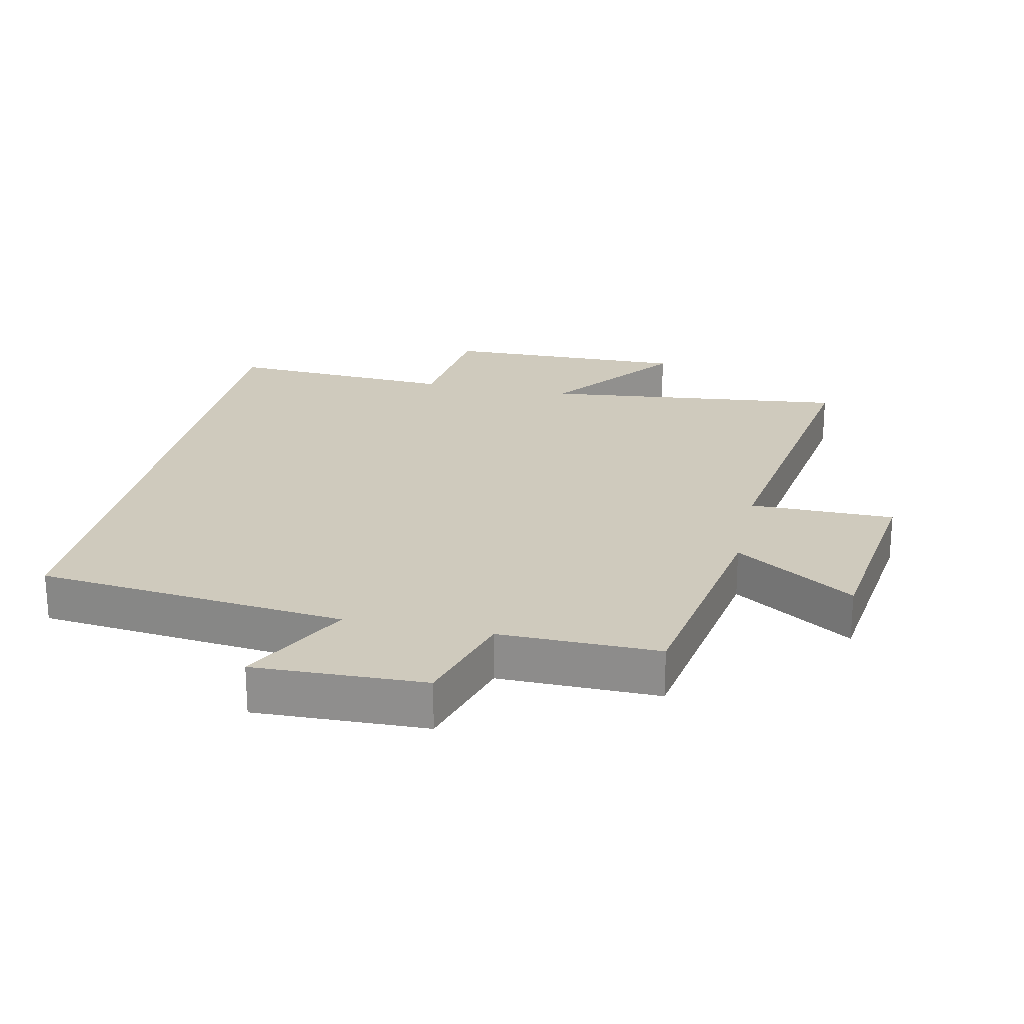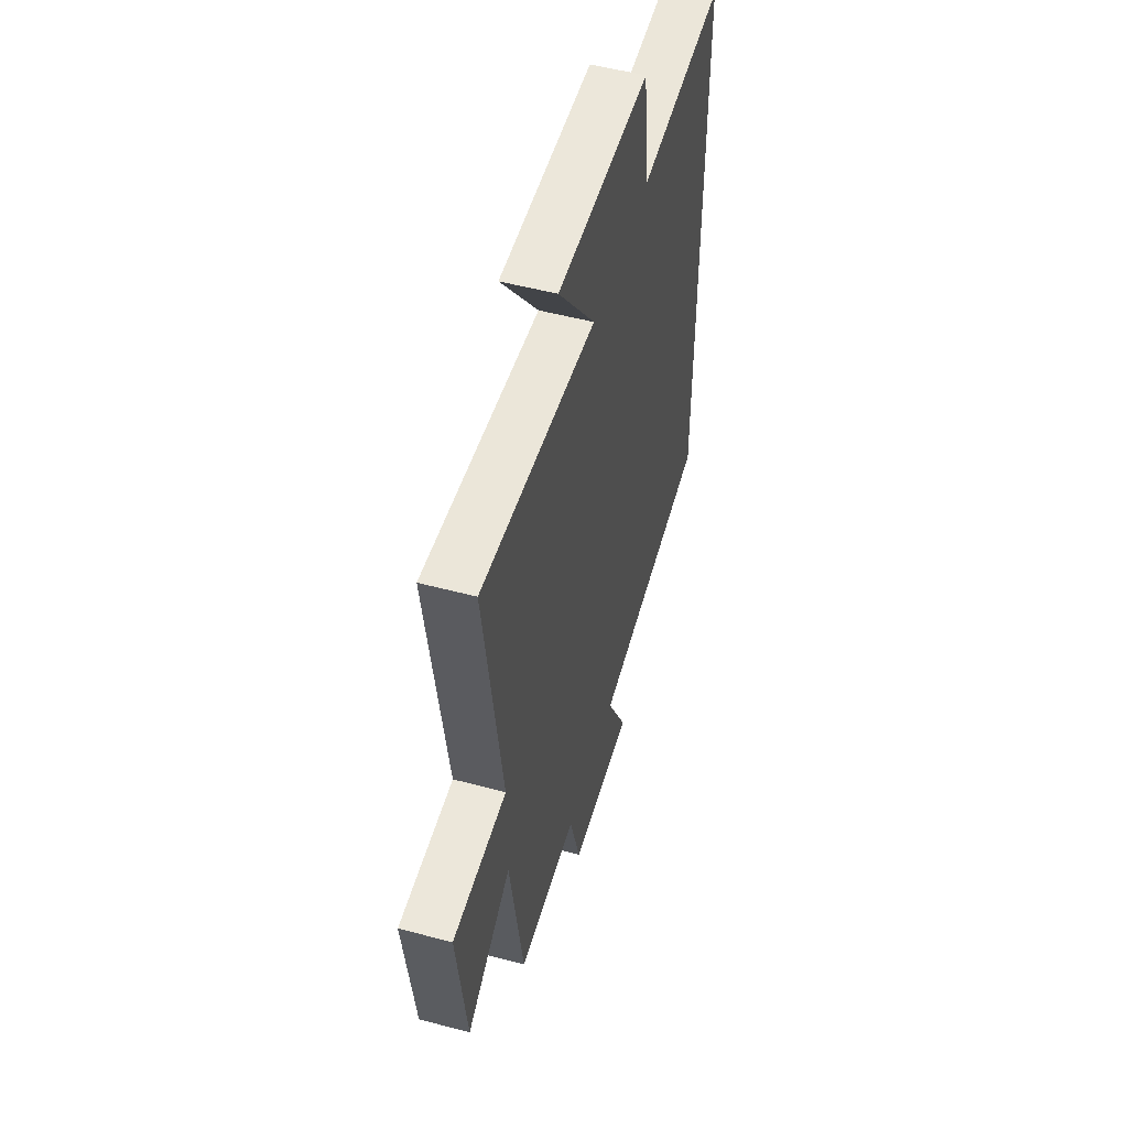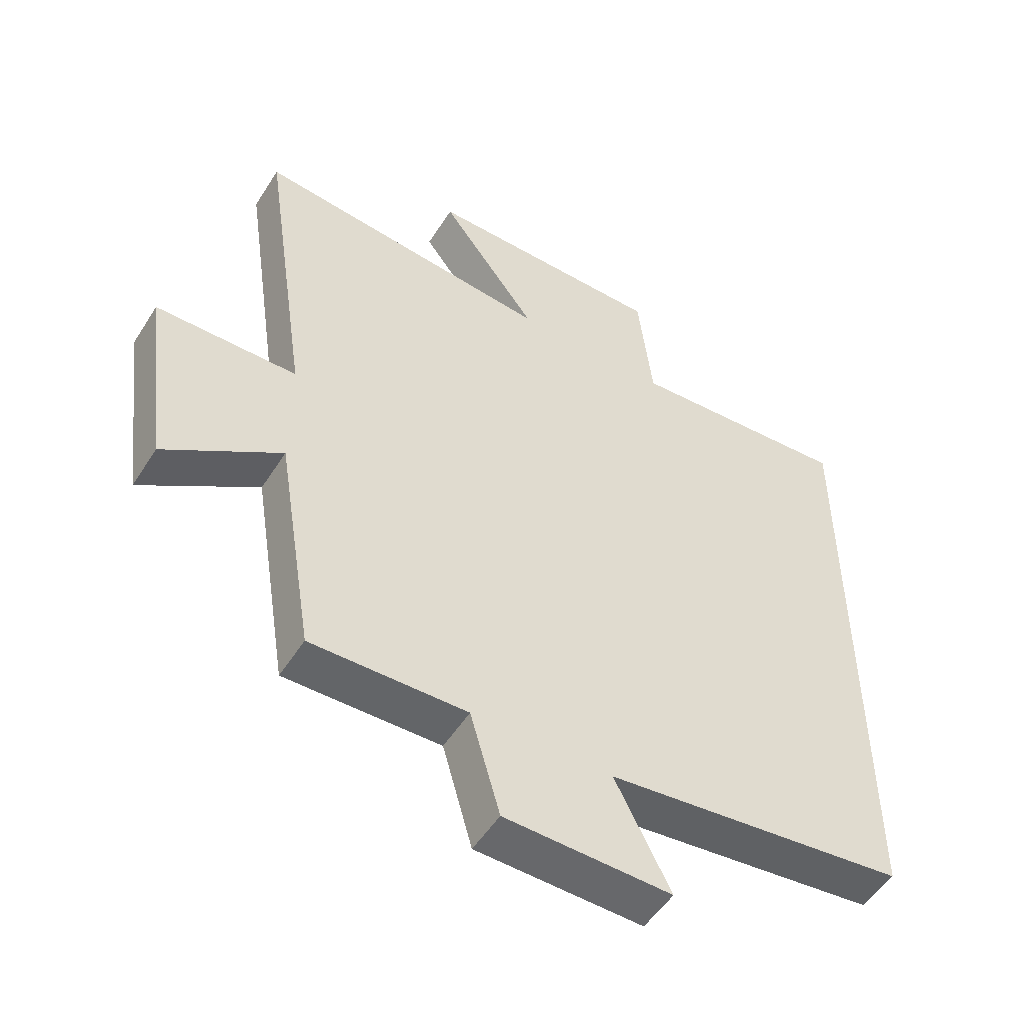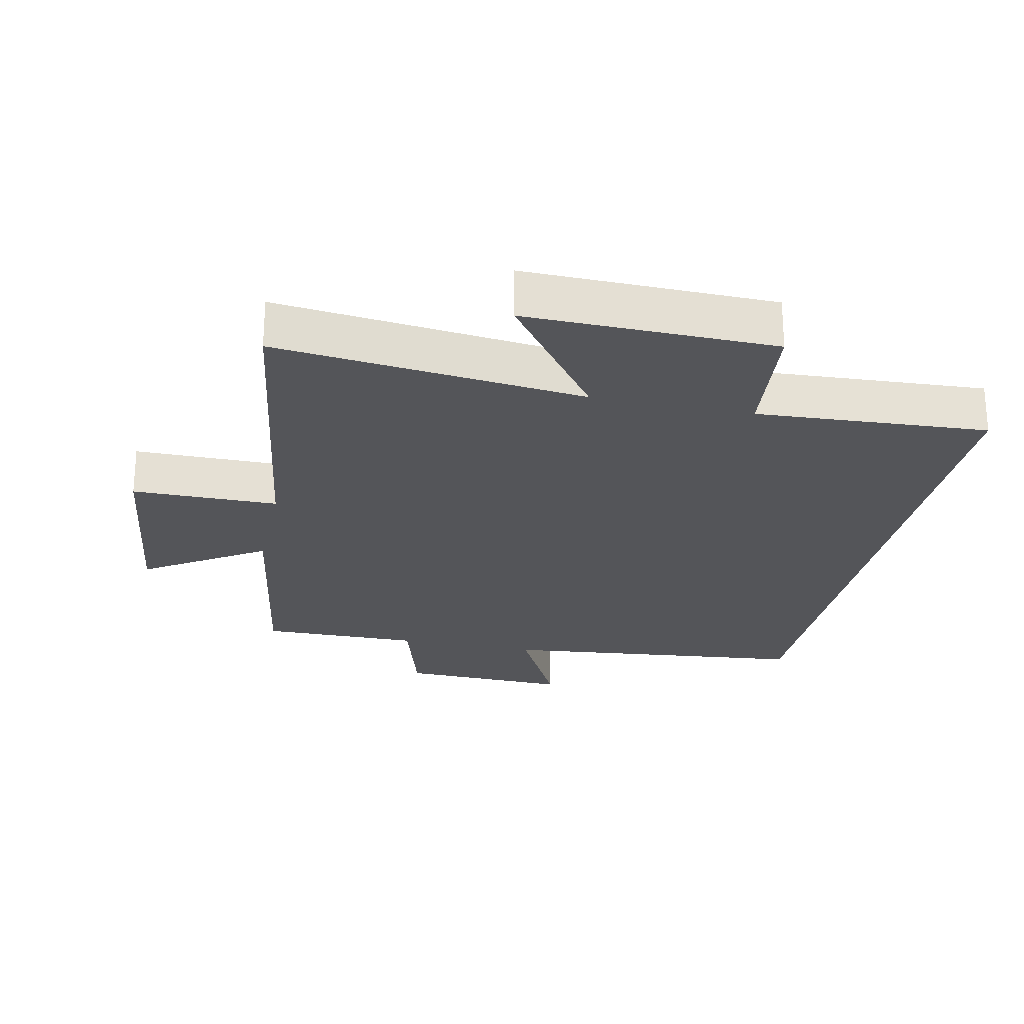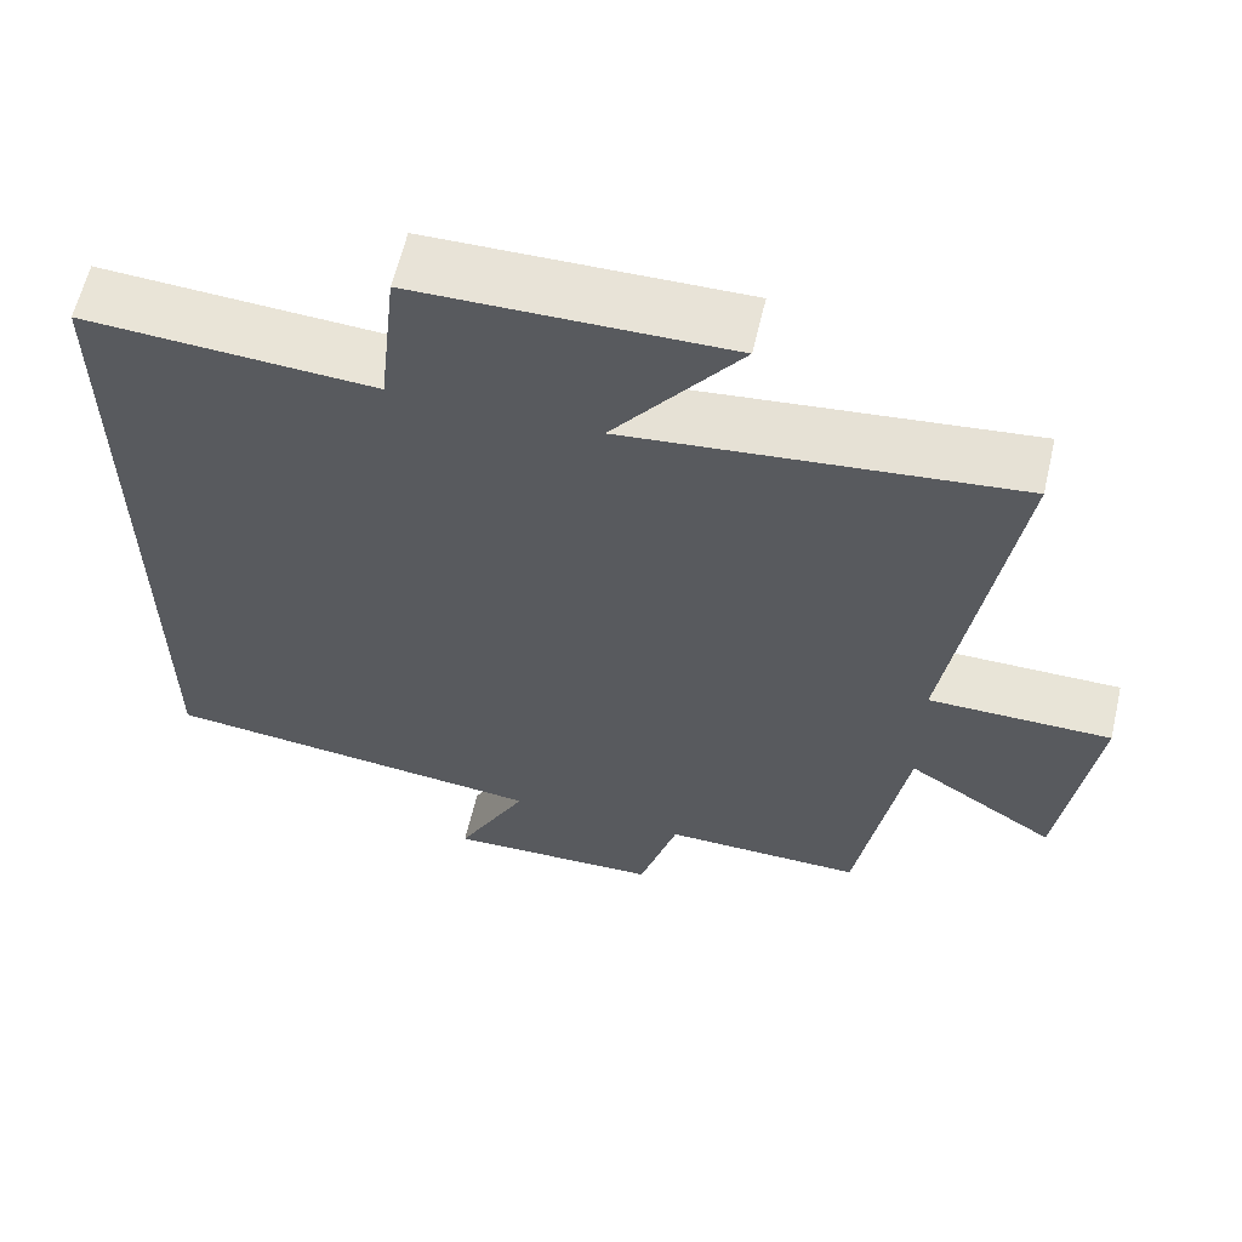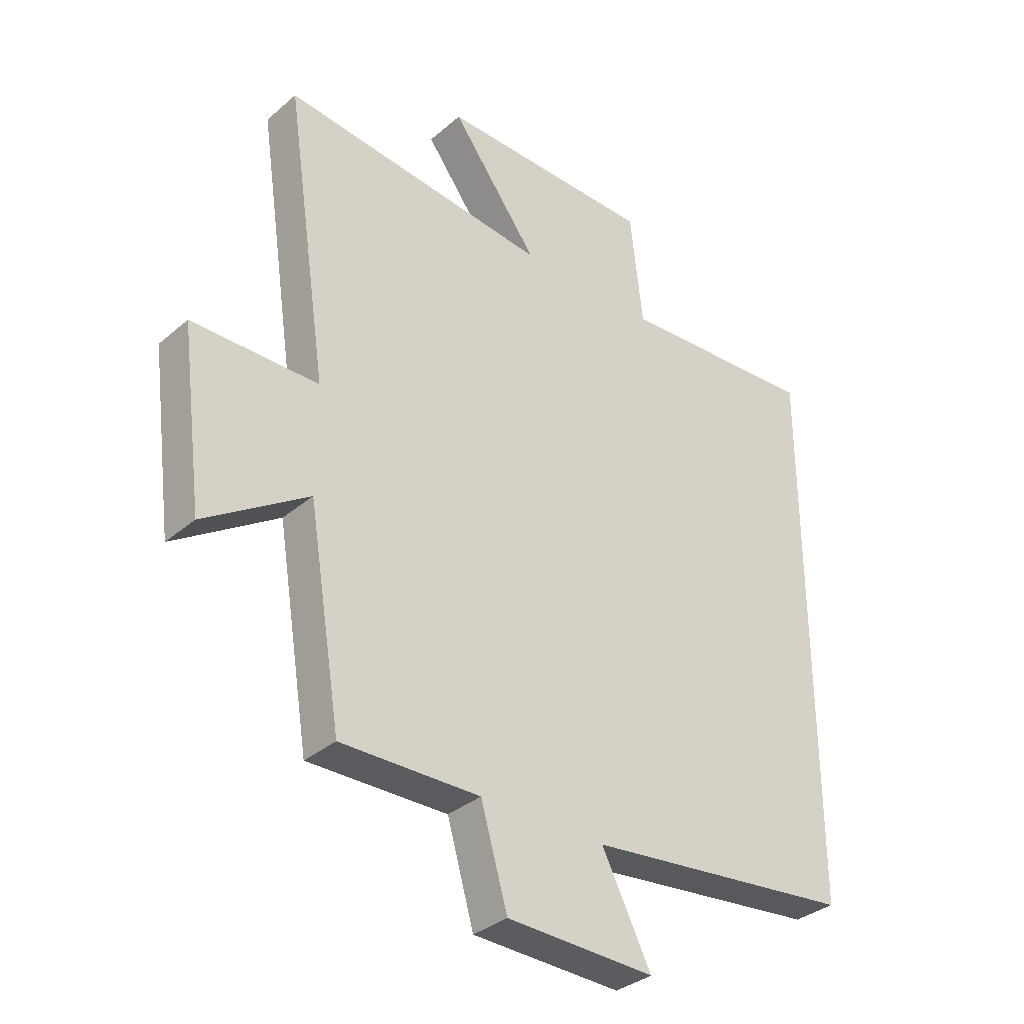
<metadata>
{"format":"obj","ext":"obj","renderer":"f3d","projection":"perspective","resolution":1024,"background":"white","views":[{"elev":22.9,"azim":-167.8,"up":"+Y"},{"elev":52.5,"azim":-74.0,"up":"+Z"},{"elev":-51.7,"azim":-31.5,"up":"+Z"},{"elev":-24.7,"azim":-12.1,"up":"+Y"},{"elev":61.4,"azim":-166.8,"up":"+Z"},{"elev":-34.0,"azim":-41.0,"up":"+Z"}]}
</metadata>
<code>
v 0.5 0.07 0.521
v 0.5 0.07 -0.449
v 0.025 0.07 -0.5
v 0.112 0.07 -0.671
v -0.15 0.07 -0.663
v -0.197 0.07 -0.5
v -0.442 0.07 -0.503
v -0.5 0.07 -0.146
v -0.683 0.07 -0.265
v -0.723 0.07 0.043
v -0.5 0.07 0.044
v -0.575 0.07 0.552
v -0.102 0.07 0.5
v -0.256 0.07 0.706
v 0.124 0.07 0.7
v 0.146 0.07 0.5
v 0.5 0 0.521
v 0.5 0 -0.449
v 0.025 0 -0.5
v 0.112 0 -0.671
v -0.15 0 -0.663
v -0.197 0 -0.5
v -0.442 0 -0.503
v -0.5 0 -0.146
v -0.683 0 -0.265
v -0.723 0 0.043
v -0.5 0 0.044
v -0.575 0 0.552
v -0.102 0 0.5
v -0.256 0 0.706
v 0.124 0 0.7
v 0.146 0 0.5
f 13 14 15 16
f 11 12 13
f 11 13 16
f 8 9 10 11
f 6 7 8 11
f 6 11 16 1
f 3 4 5 6
f 1 2 3 6
f 32 31 30 29
f 29 28 27
f 32 29 27
f 27 26 25 24
f 27 24 23 22
f 17 32 27 22
f 22 21 20 19
f 22 19 18 17
f 1 17 18 2
f 2 18 19 3
f 3 19 20 4
f 4 20 21 5
f 5 21 22 6
f 6 22 23 7
f 7 23 24 8
f 8 24 25 9
f 9 25 26 10
f 10 26 27 11
f 11 27 28 12
f 12 28 29 13
f 13 29 30 14
f 14 30 31 15
f 15 31 32 16
f 16 32 17 1

</code>
